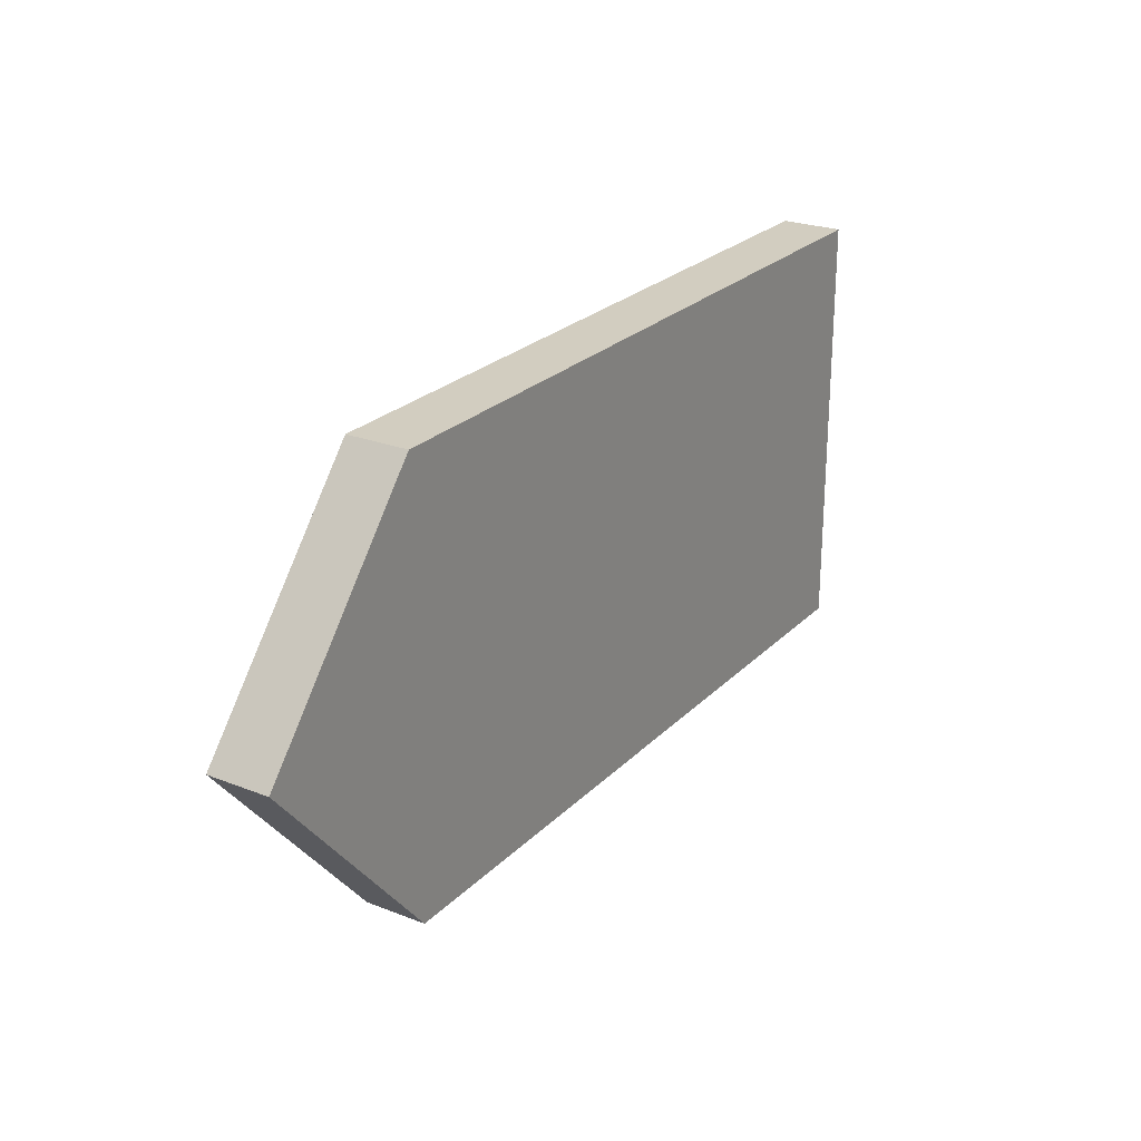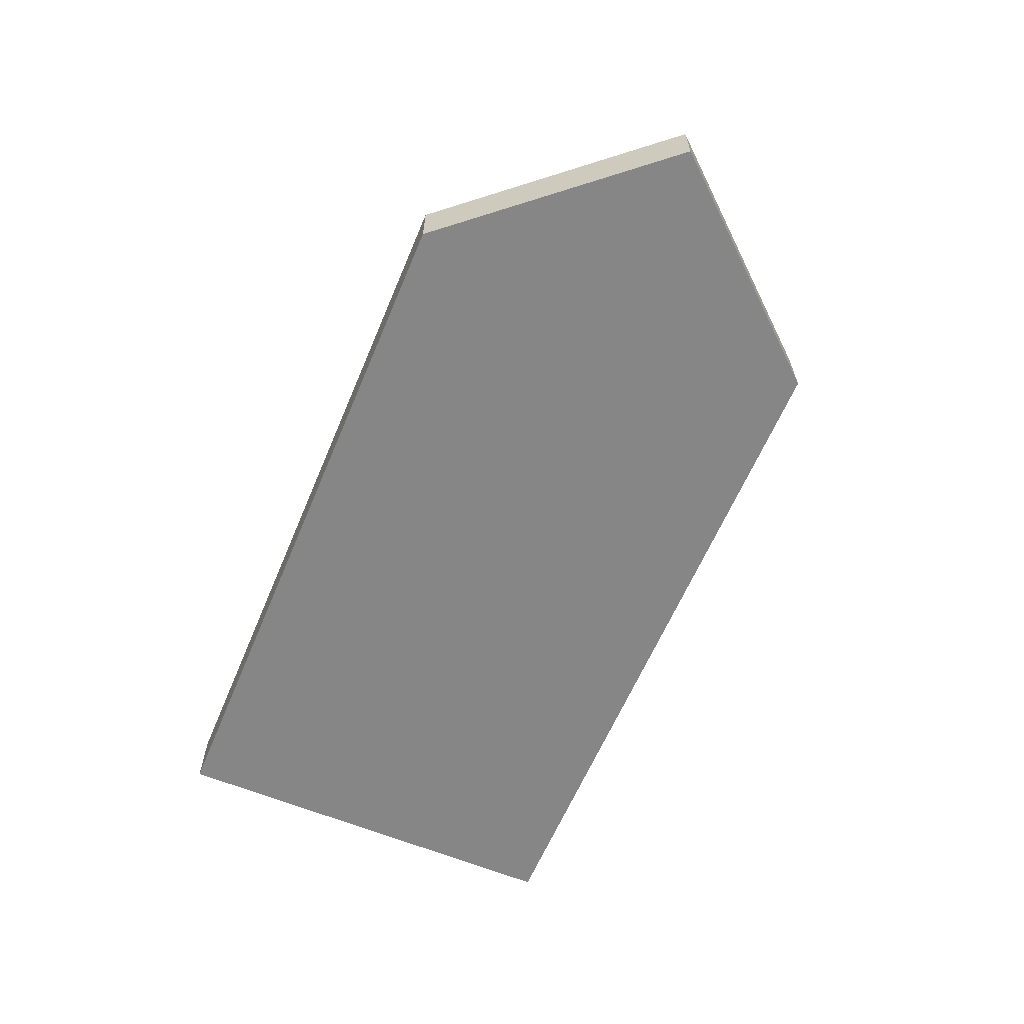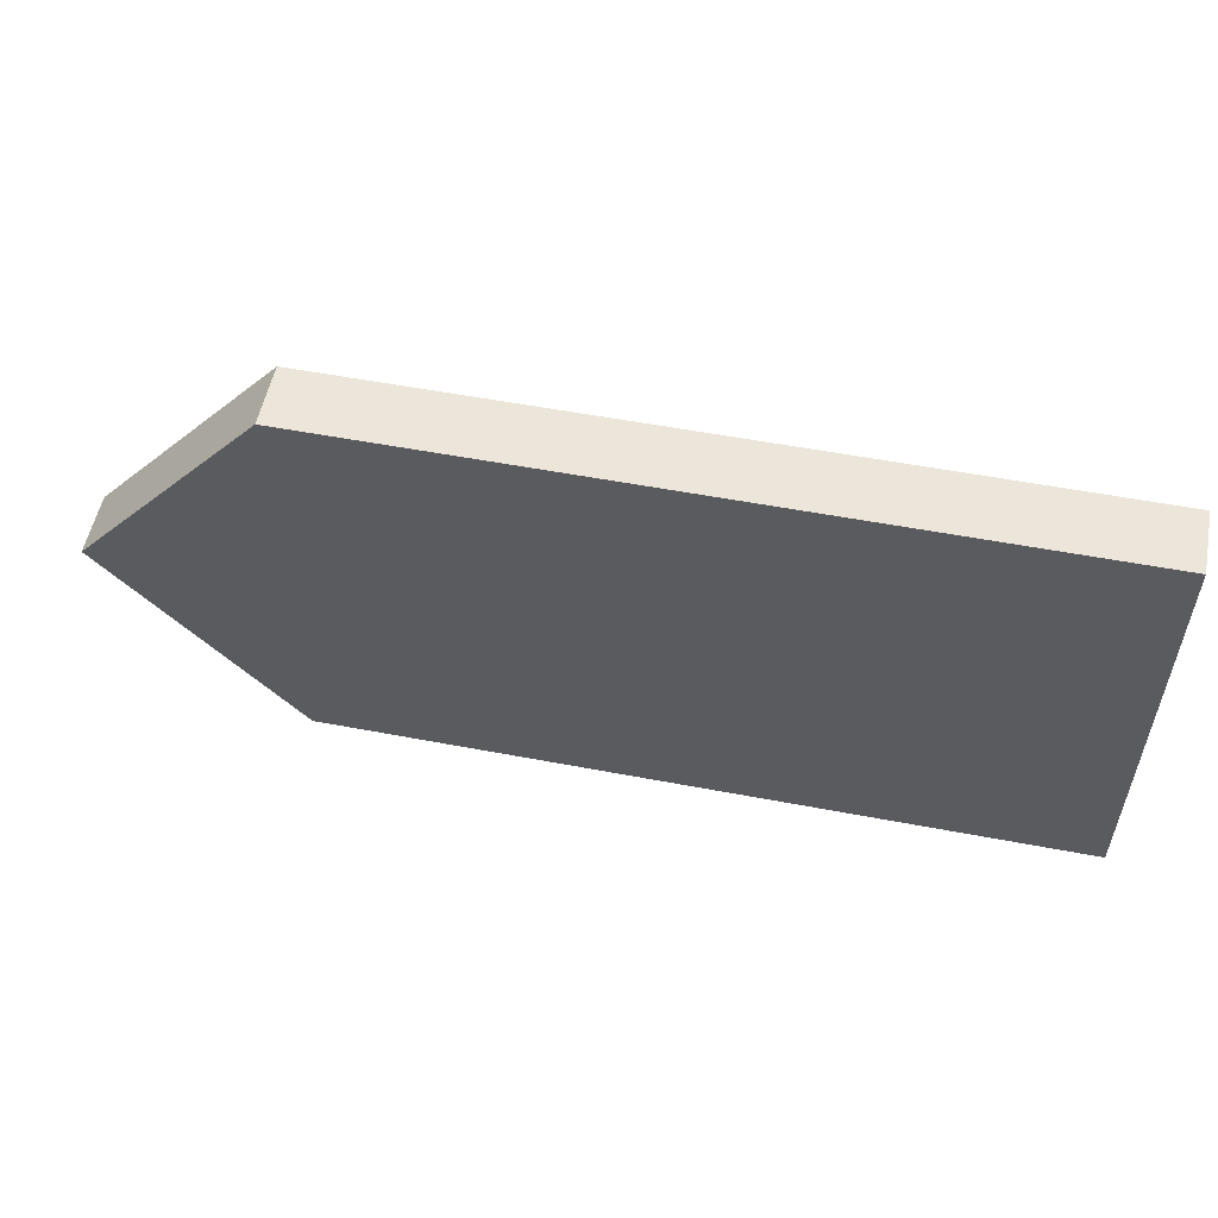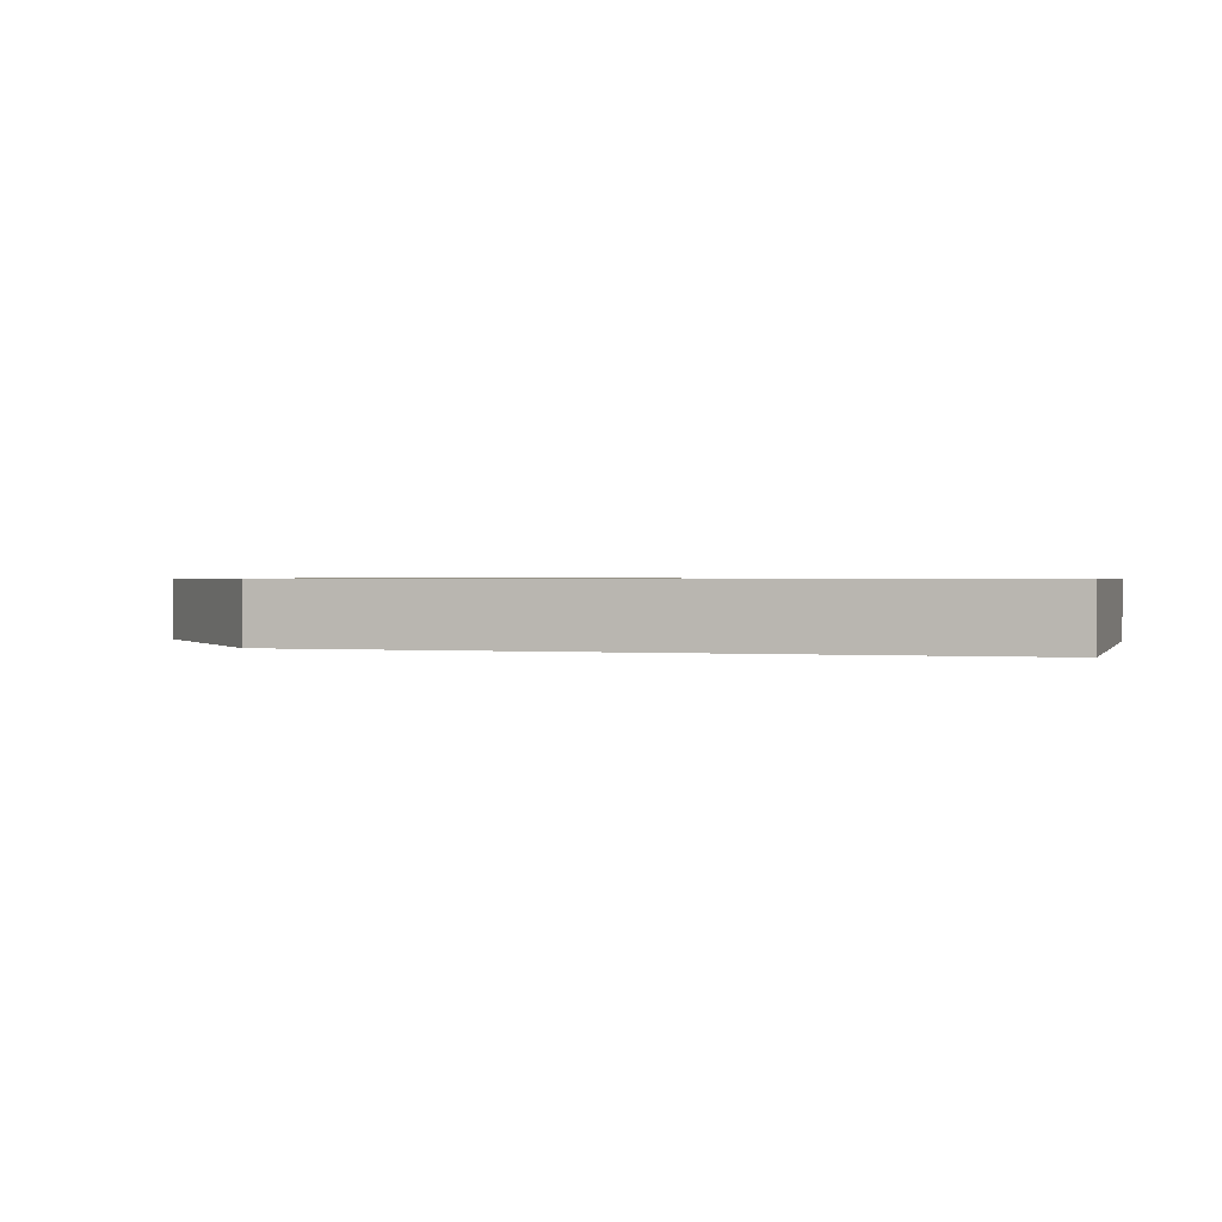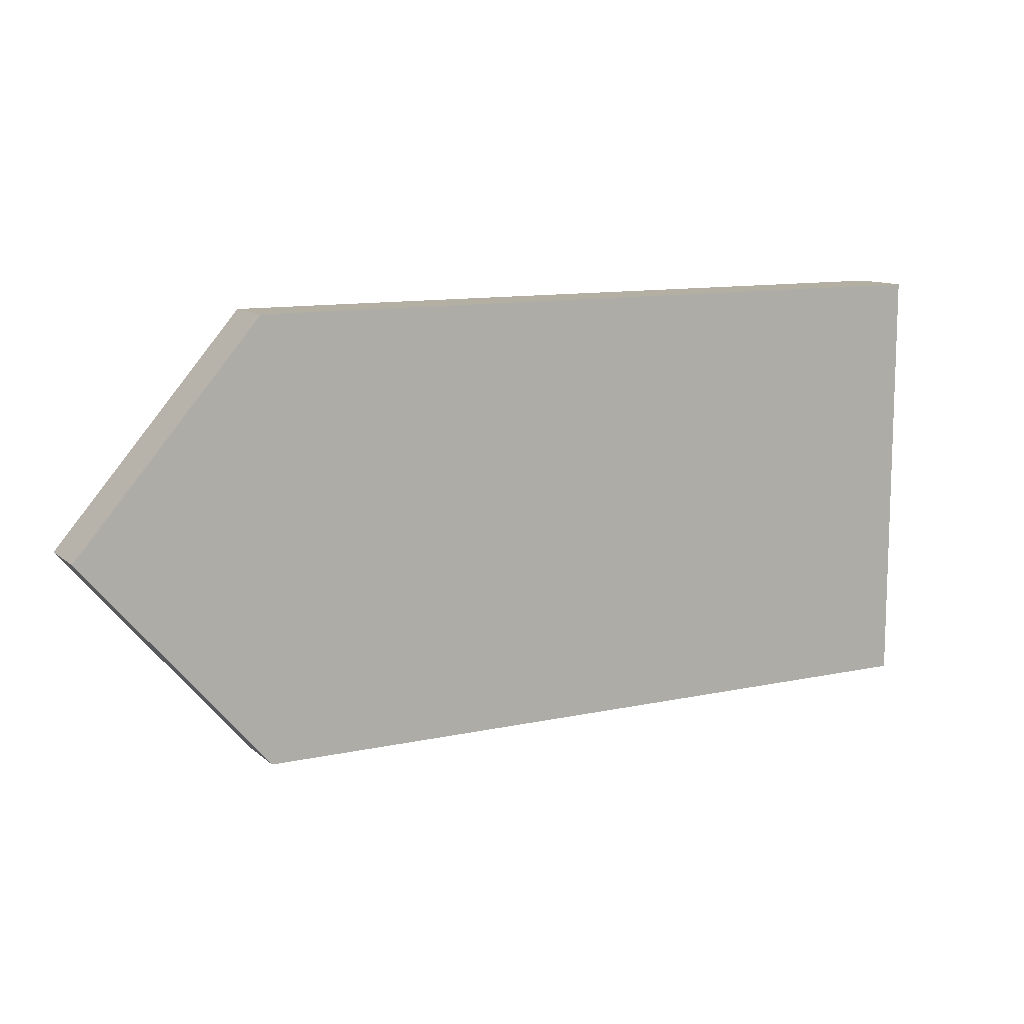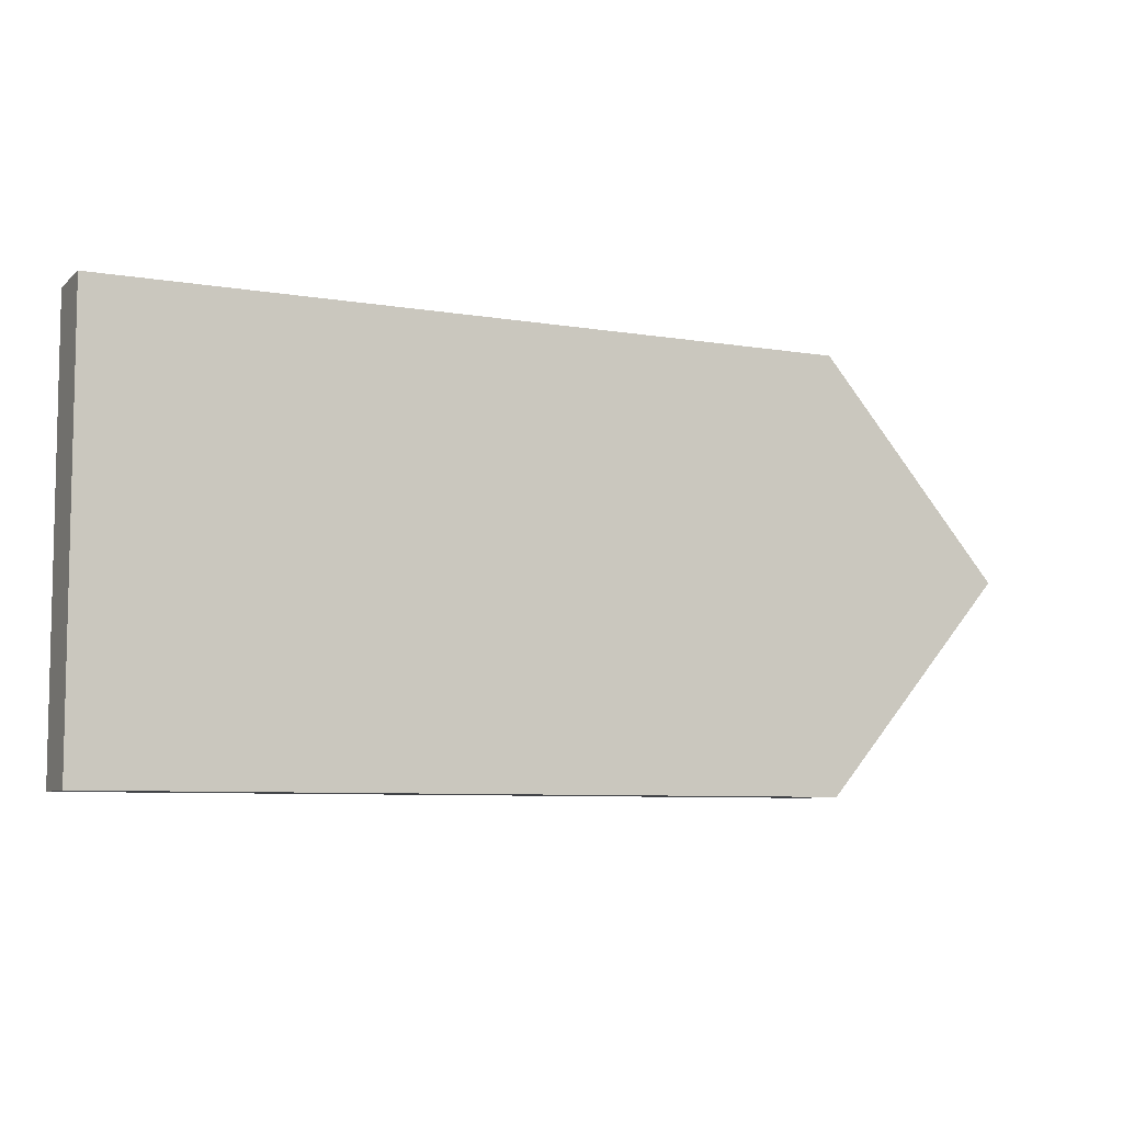
<metadata>
{"format":"obj","ext":"obj","renderer":"f3d","projection":"perspective","resolution":1024,"background":"white","views":[{"elev":24.5,"azim":122.7,"up":"+Y"},{"elev":-62.0,"azim":67.2,"up":"+Z"},{"elev":54.6,"azim":-168.6,"up":"+Y"},{"elev":1.0,"azim":-163.6,"up":"+Z"},{"elev":11.2,"azim":151.9,"up":"+Y"},{"elev":-7.3,"azim":-25.6,"up":"+Y"}]}
</metadata>
<code>
o Plane
v -0.5 0.2188 0.4375
v -0.5 -0.2188 0.4375
v 0.25 0.2188 0.4375
v 0.25 -0.2188 0.4375
v 0.4375 -0 0.4375
v -0.5 0.2188 0.5
v -0.5 -0.2188 0.5
v 0.25 0.2188 0.5
v 0.25 -0.2188 0.5
v 0.4375 -0 0.5
f 2 1 3 5 4
f 7 9 10 8 6
f 3 8 10 5
f 1 6 8 3
f 4 9 7 2
f 5 10 9 4
f 2 7 6 1

</code>
